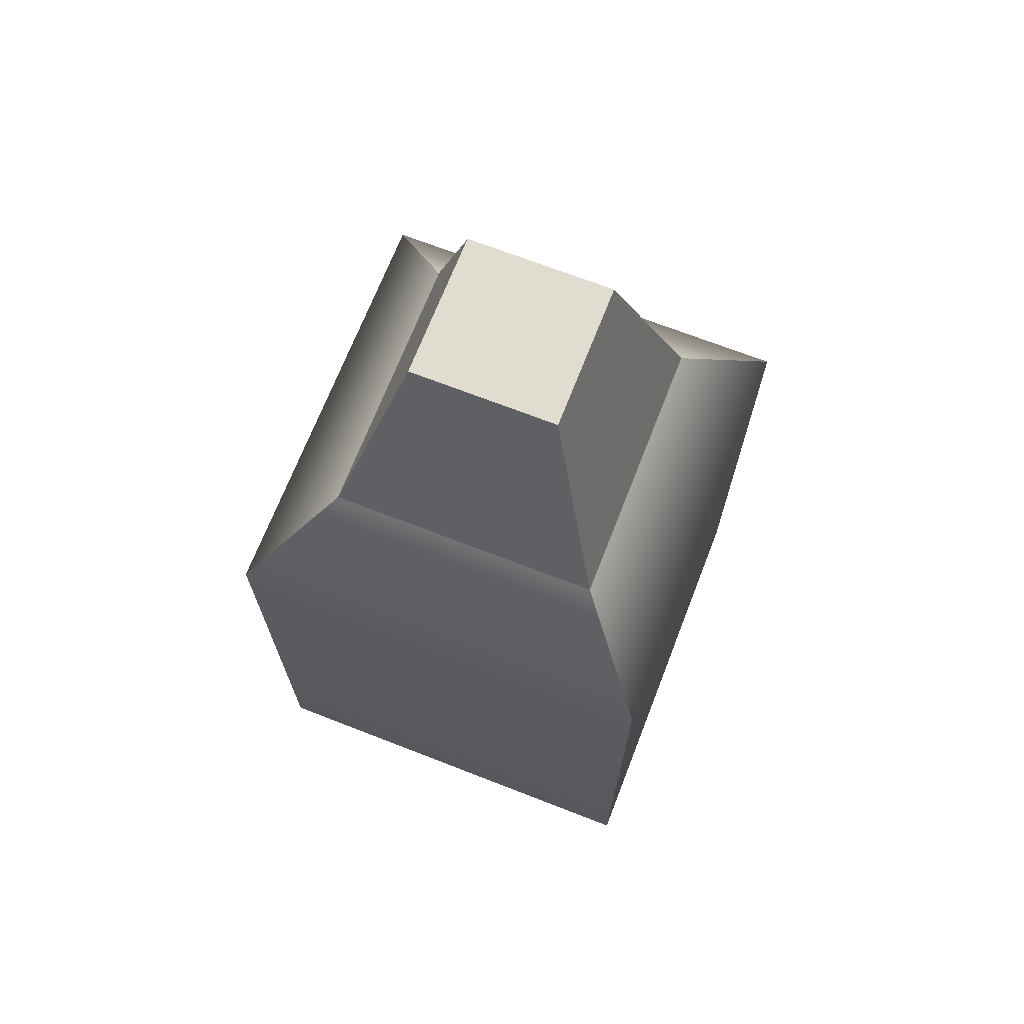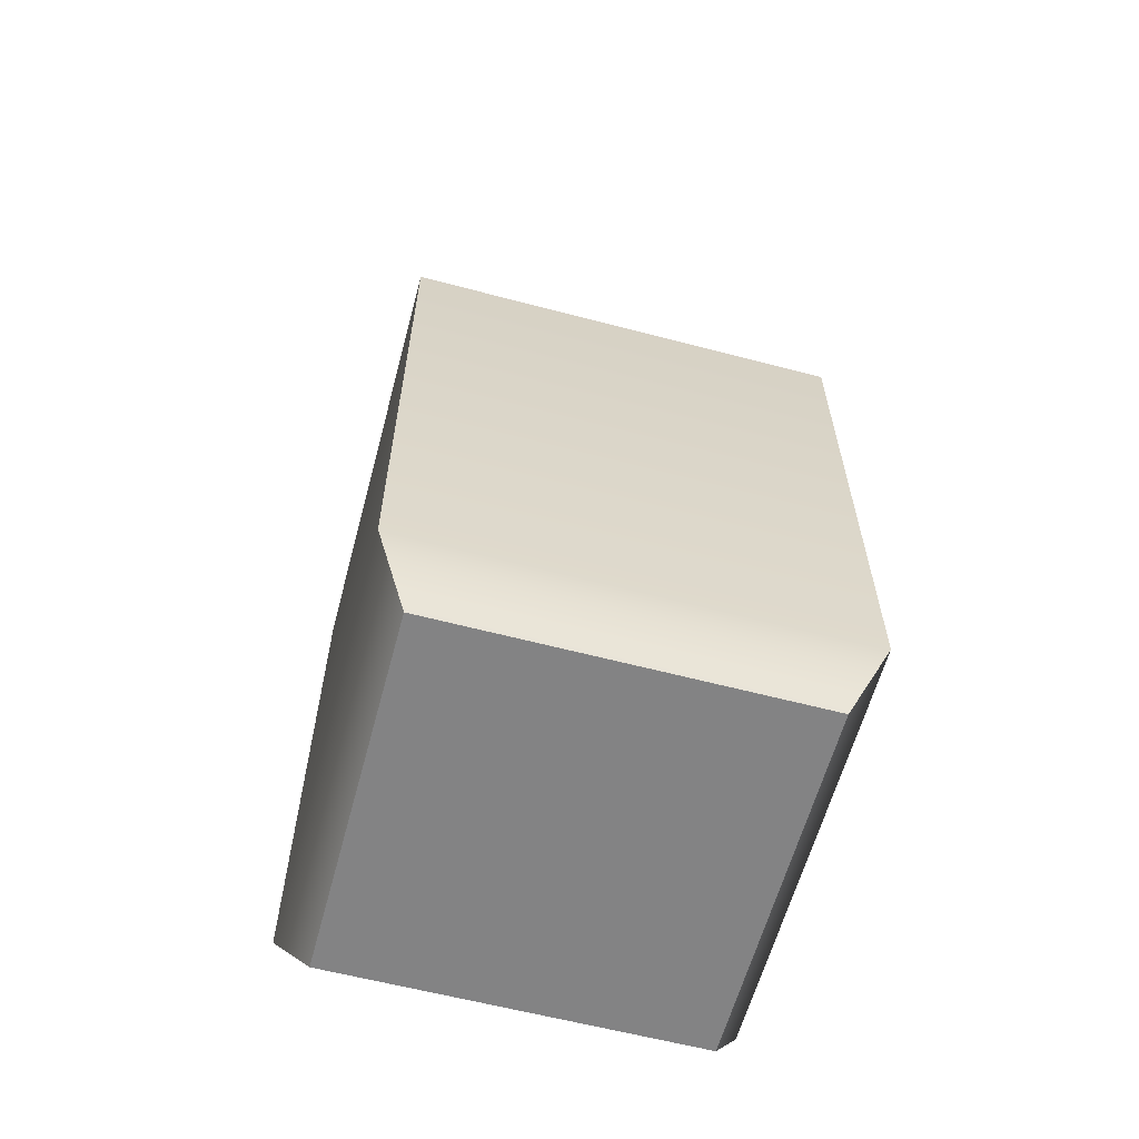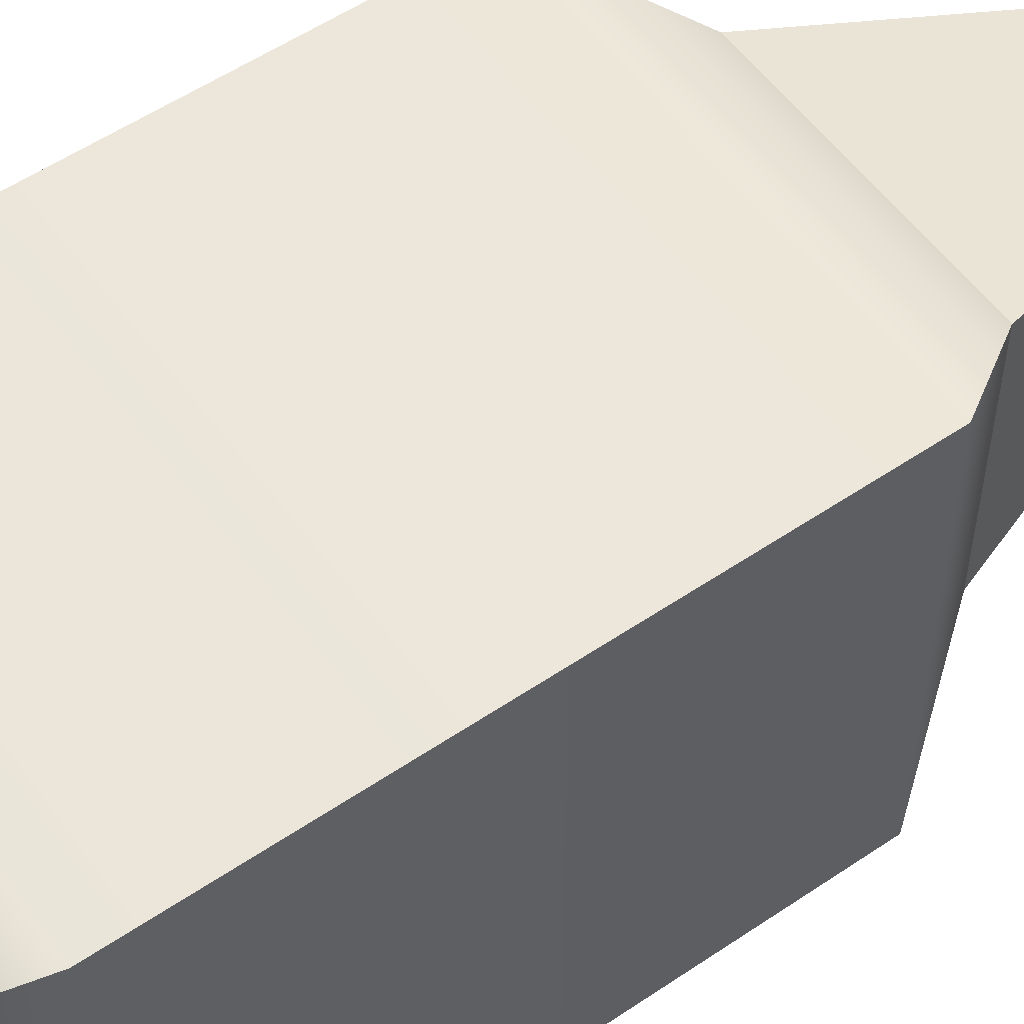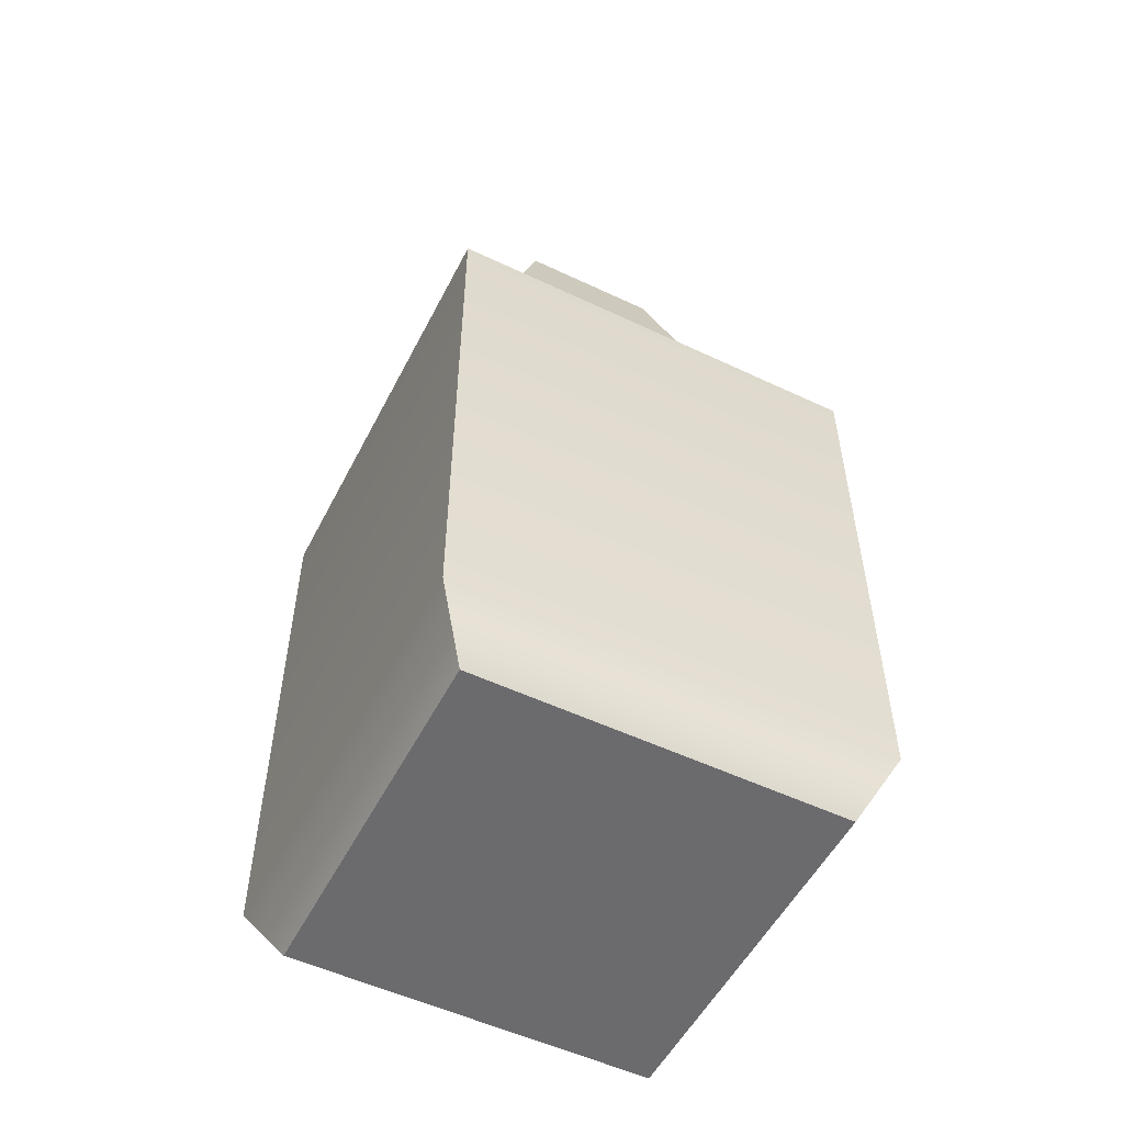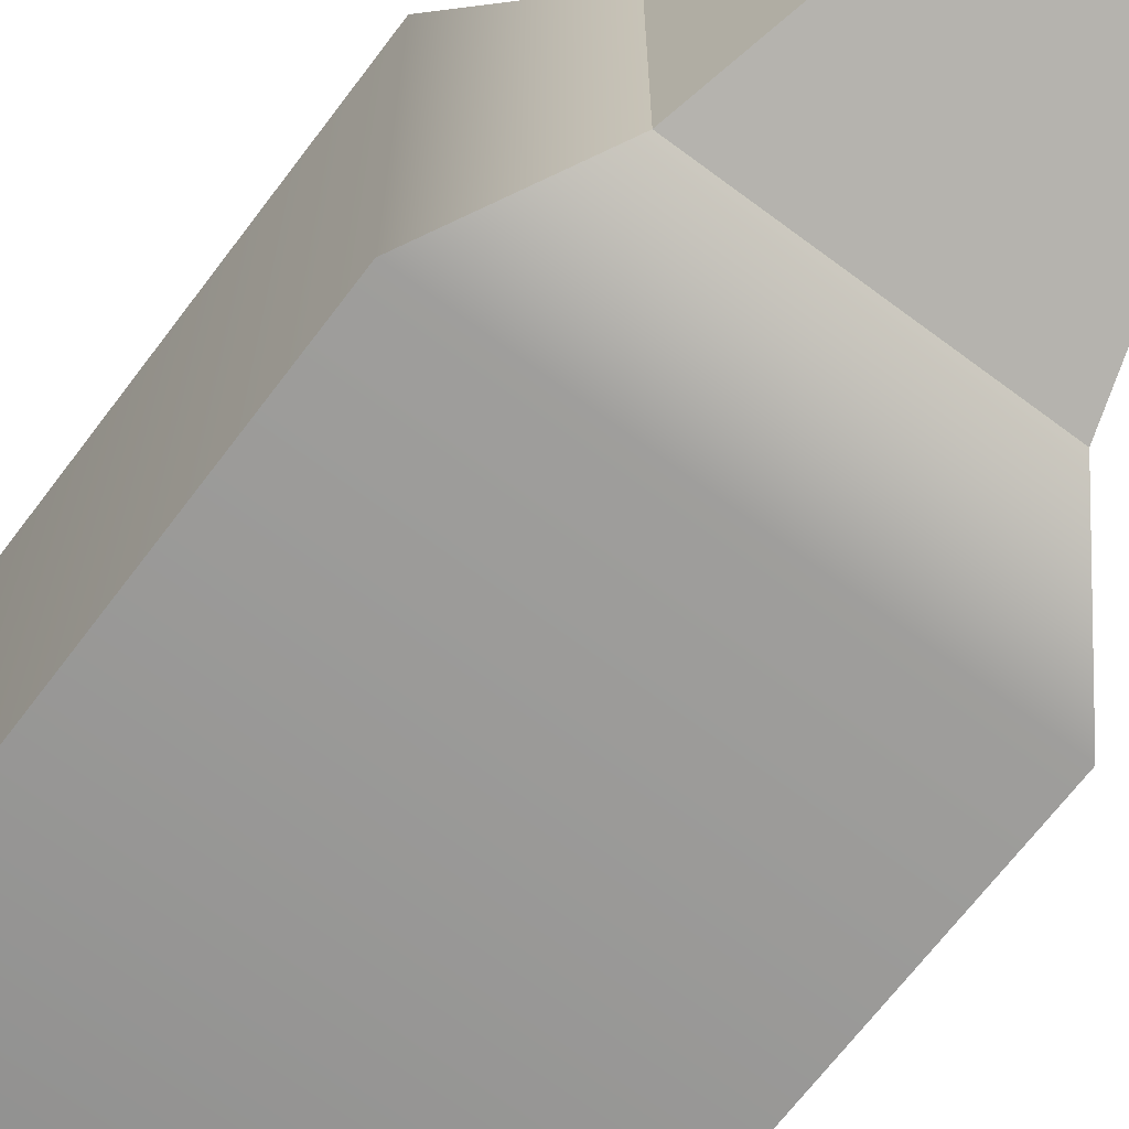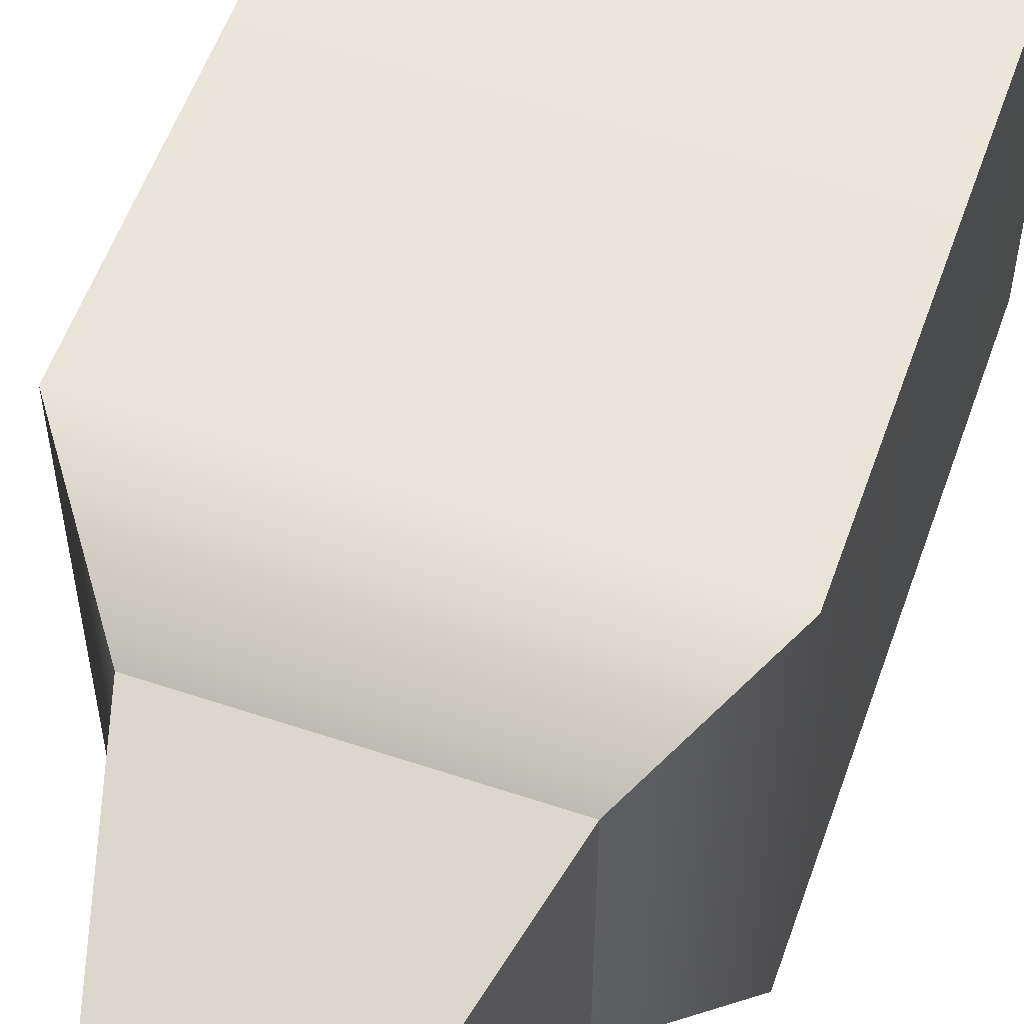
<metadata>
{"format":"obj","ext":"obj","renderer":"f3d","projection":"perspective","resolution":1024,"background":"white","views":[{"elev":69.6,"azim":-158.7,"up":"+Y"},{"elev":-61.1,"azim":-15.0,"up":"+Y"},{"elev":55.1,"azim":54.5,"up":"+Z"},{"elev":-53.5,"azim":-26.8,"up":"+Y"},{"elev":-67.4,"azim":143.1,"up":"+Z"},{"elev":56.4,"azim":-160.7,"up":"+Z"}]}
</metadata>
<code>
g default
v -0.4233 0 0.4233
v 0.4233 0 0.4233
v -0.5 1.428 0.5
v 0.5 1.428 0.5
v -0.5 1.428 -0.5
v 0.5 1.428 -0.5
v -0.4233 0 -0.4233
v 0.4233 0 -0.4233
v -0.313 1.677 0.313
v 0.313 1.677 0.313
v 0.313 1.677 -0.313
v -0.313 1.677 -0.313
v -0.1676 2.198 0.1676
v 0.1676 2.198 0.1676
v 0.1676 2.198 -0.1676
v -0.1676 2.198 -0.1676
v 0.5 0.1434 0.5
v -0.5 0.1434 0.5
v -0.5 0.1434 -0.5
v 0.5 0.1434 -0.5
g pCube1
f 1 2 17 18
f 13 14 15 16
f 19 20 8 7
f 7 8 2 1
f 2 8 20 17
f 7 1 18 19
f 3 4 10 9
f 4 6 11 10
f 6 5 12 11
f 5 3 9 12
f 9 10 14 13
f 10 11 15 14
f 11 12 16 15
f 12 9 13 16
f 18 17 4 3
f 19 18 3 5
f 5 6 20 19
f 17 20 6 4

</code>
